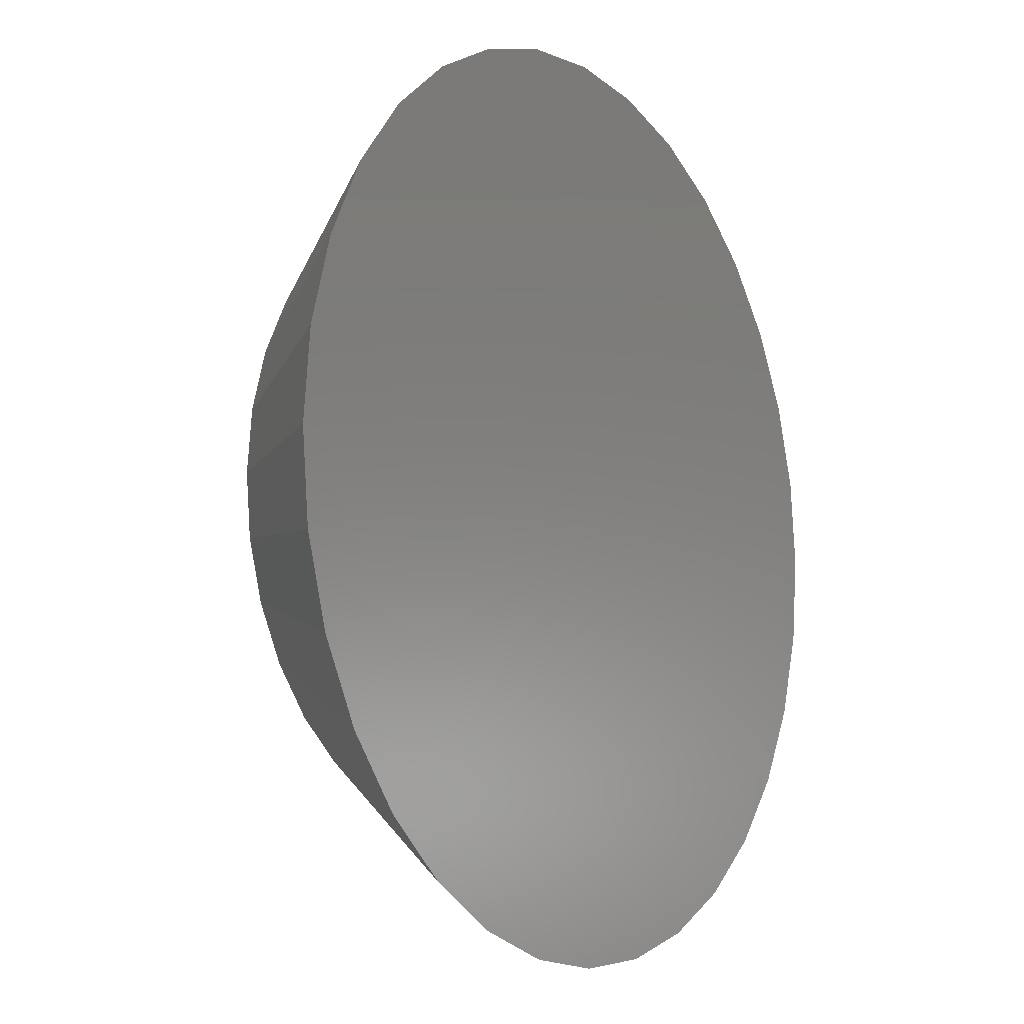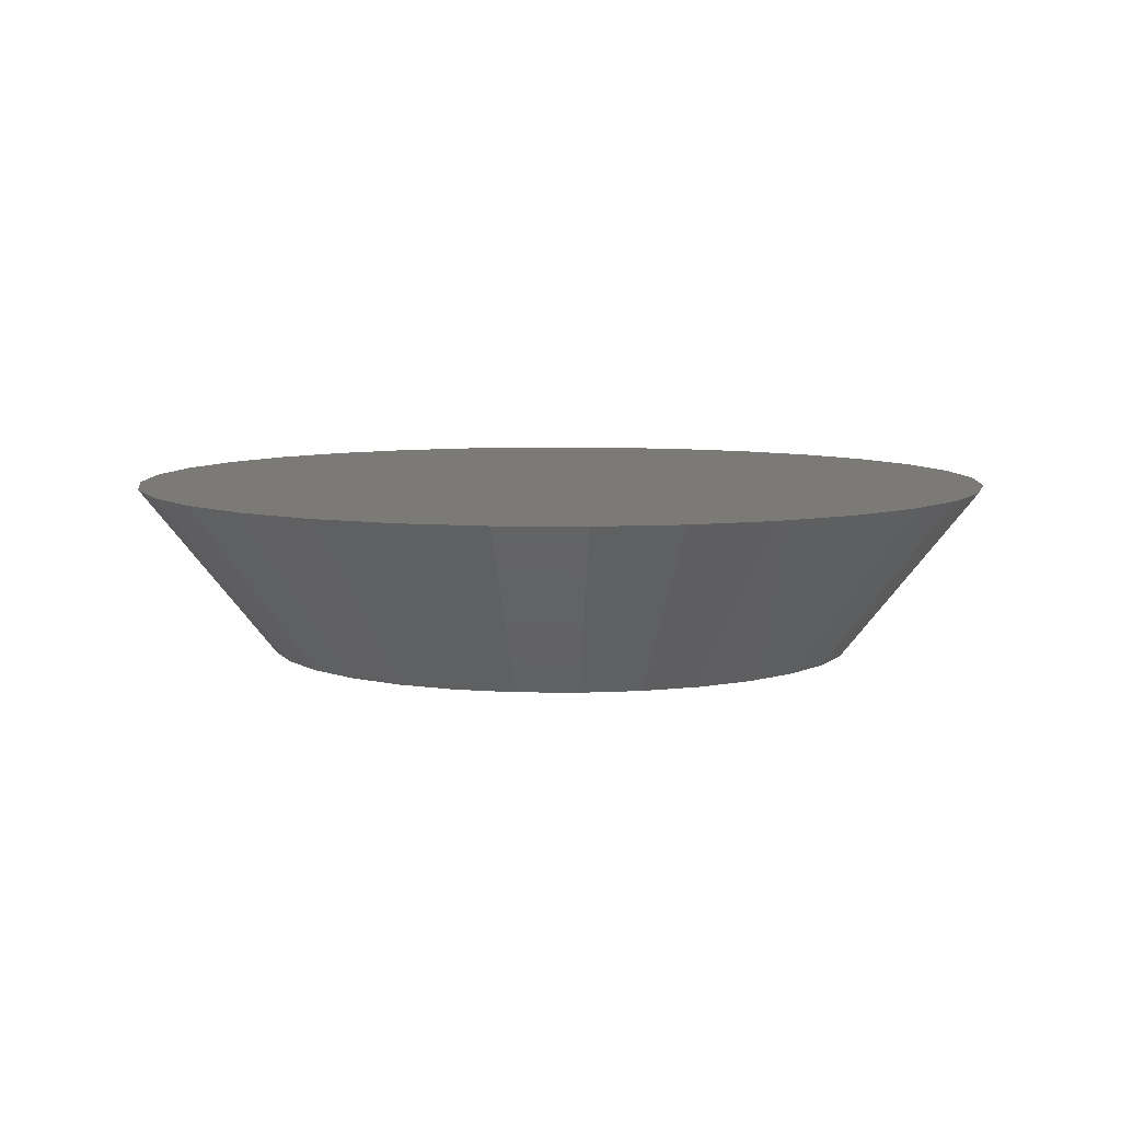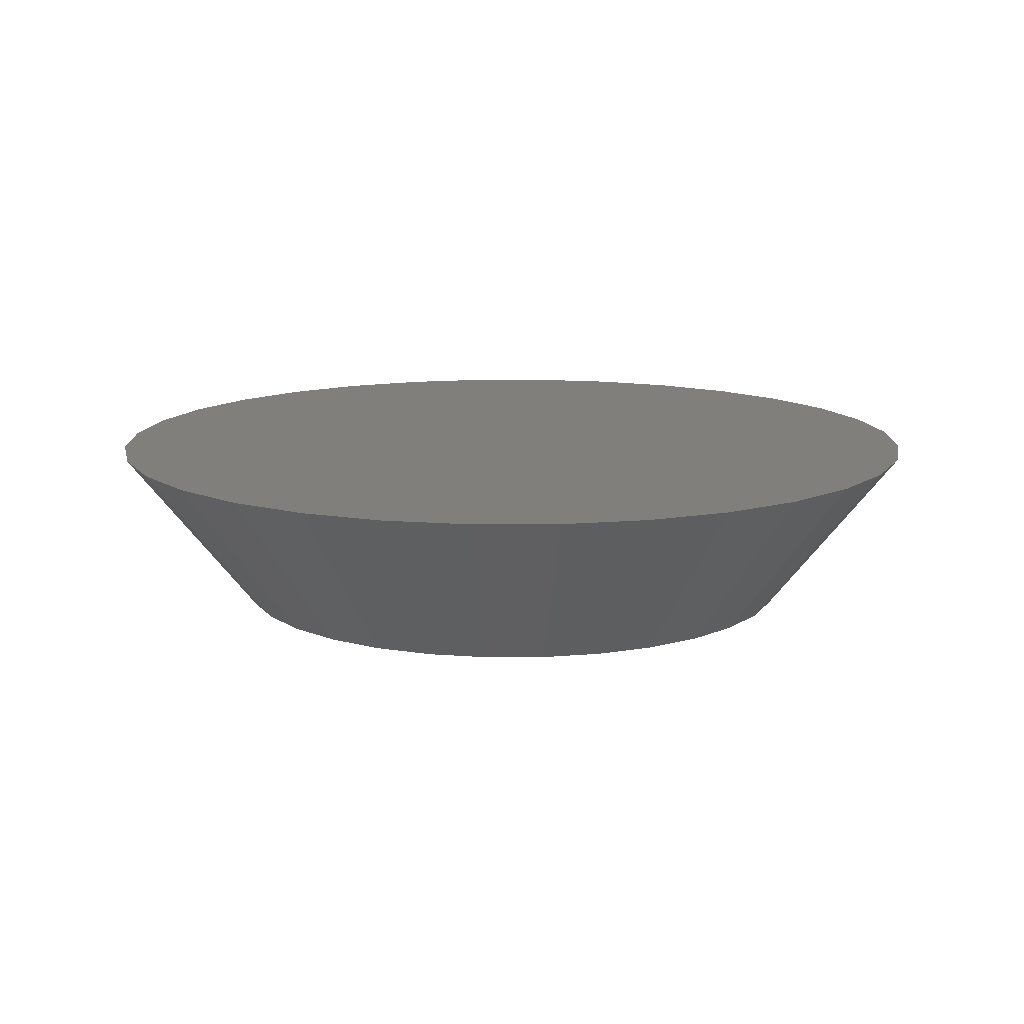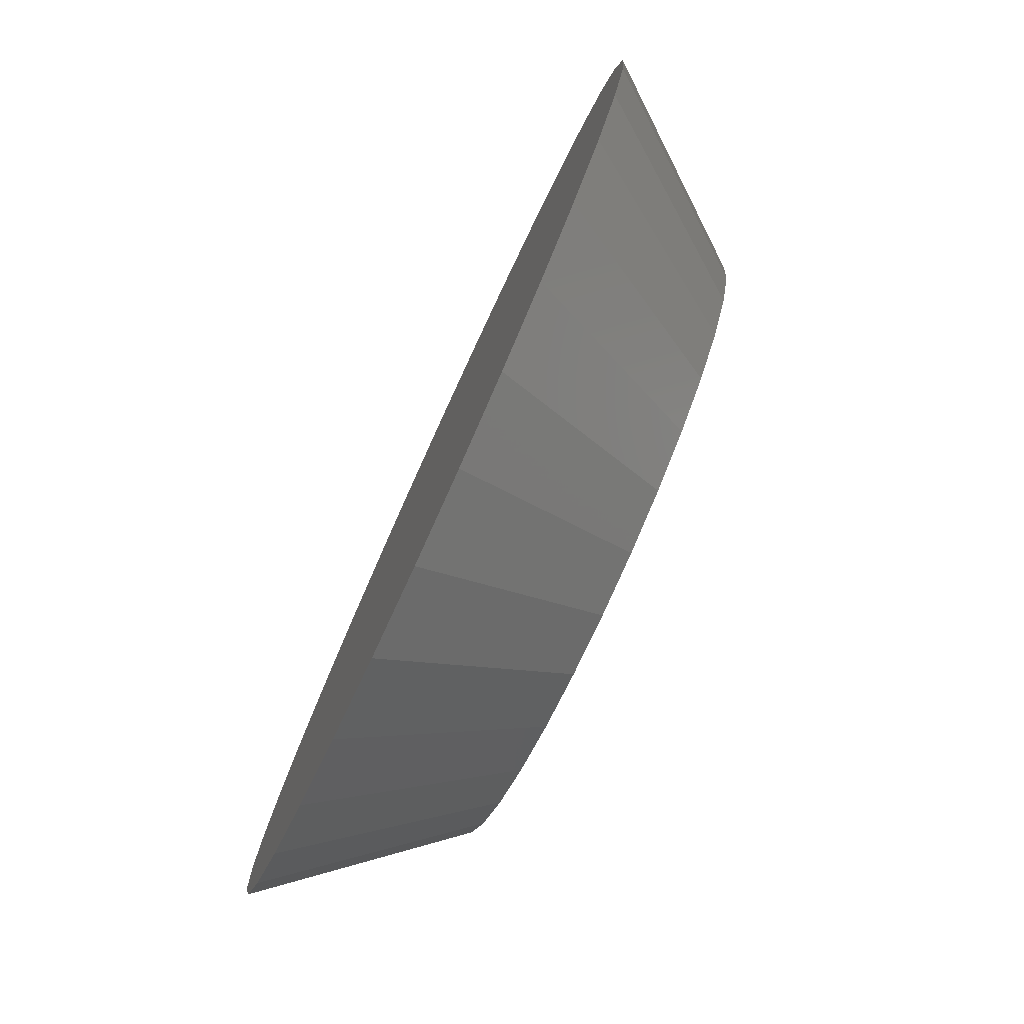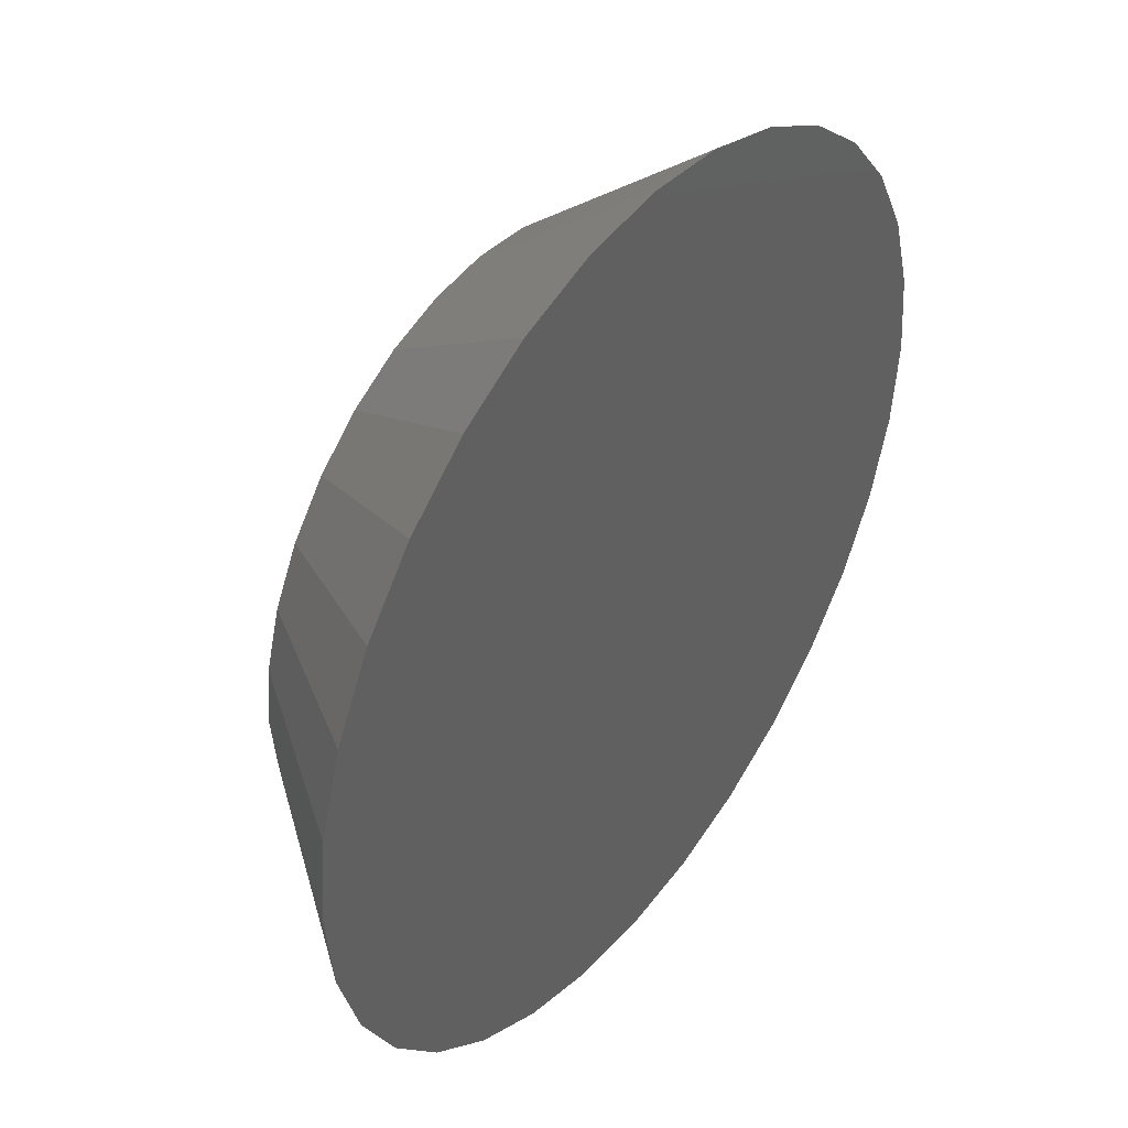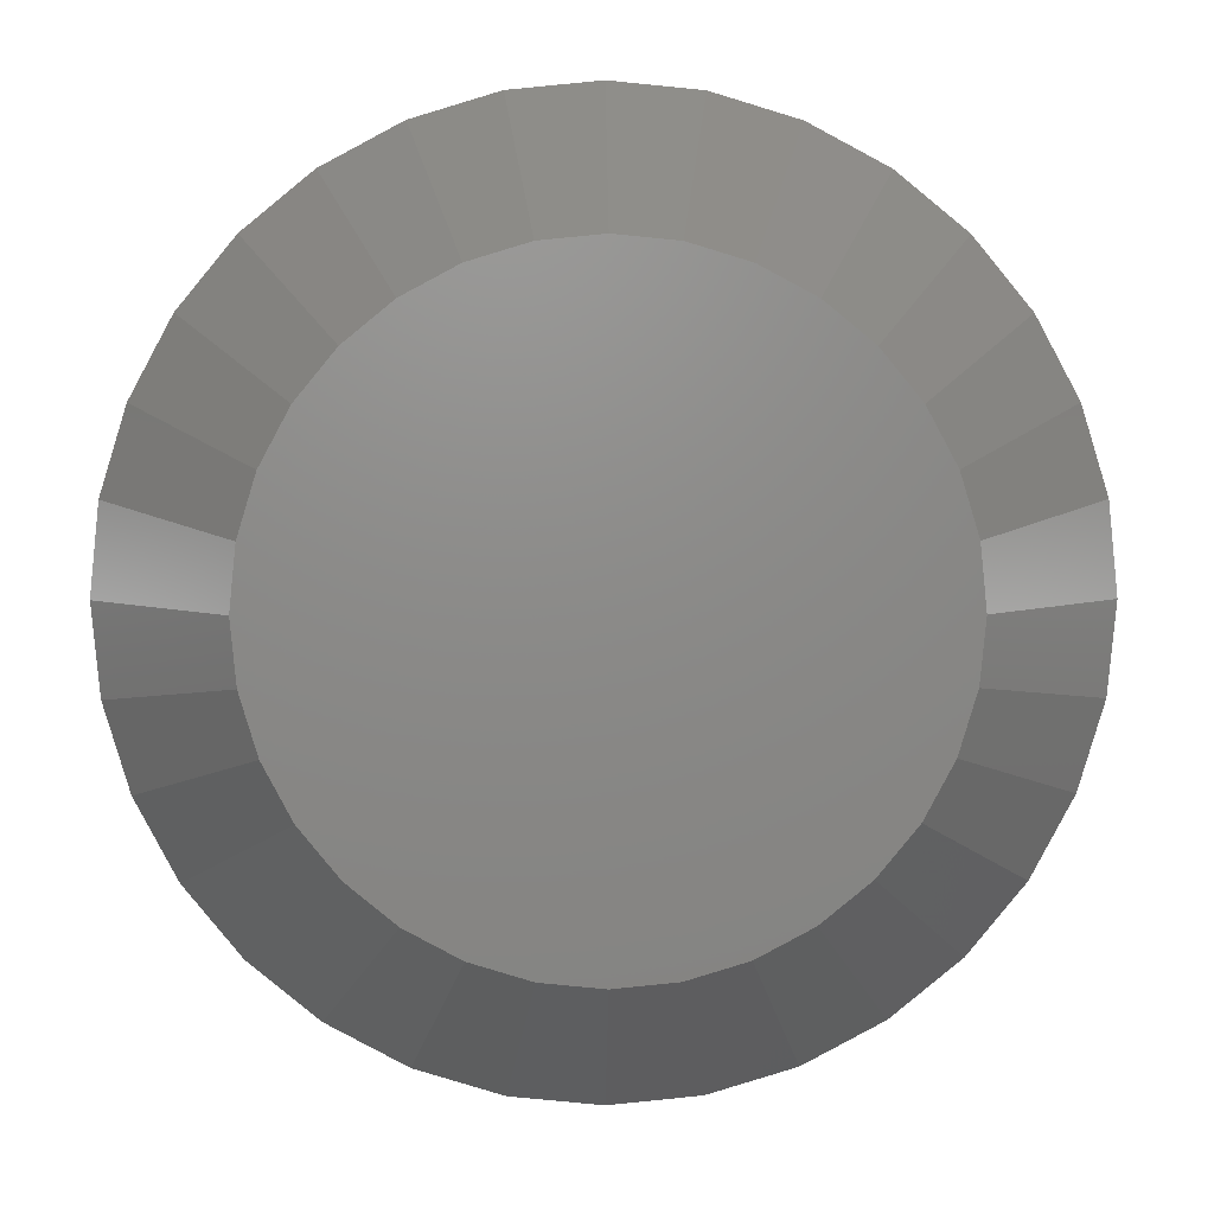
<metadata>
{"format":"stl","ext":"stl","renderer":"f3d","projection":"perspective","resolution":1024,"background":"white","views":[{"elev":-10.0,"azim":-56.6,"up":"+Y"},{"elev":7.3,"azim":64.2,"up":"+Z"},{"elev":12.6,"azim":-17.4,"up":"+Z"},{"elev":-79.7,"azim":65.4,"up":"+Y"},{"elev":43.4,"azim":-54.1,"up":"+Y"},{"elev":4.3,"azim":179.0,"up":"+Y"}]}
</metadata>
<code>
# stl→obj: 64 verts, 124 faces
v 0.007895 0.2062 0
v 0.04813 0.2023 0
v -0.03234 0.2023 0
v -0.07103 0.1906 0
v 0.08682 0.1906 0
v 0.04813 -0.2023 0
v -0.03234 -0.2023 0
v 0.08682 -0.1906 0
v 0.007895 -0.2062 0
v -0.07103 -0.1906 0
v -0.1067 -0.1715 0
v 0.1225 -0.1715 0
v -0.1379 -0.1458 0
v 0.1537 -0.1458 0
v -0.1636 -0.1146 0
v 0.1794 -0.1146 0
v -0.1827 -0.07893 0
v 0.1984 -0.07893 0
v -0.1944 -0.04024 0
v 0.2102 -0.04024 0
v -0.1984 9.244e-08 0
v 0.2141 -1.13e-16 0
v -0.1944 0.04024 0
v 0.2102 0.04024 0
v -0.1827 0.07893 0
v 0.1984 0.07893 0
v -0.1636 0.1146 0
v 0.1794 0.1146 0
v -0.1379 0.1458 0
v 0.1537 0.1458 0
v -0.1067 0.1715 0
v 0.1225 0.1715 0
v -0.05063 0.2942 0.1172
v 0.06642 0.2942 0.1172
v 0.007895 0.3 0.1172
v 0.1227 0.2772 0.1172
v -0.1069 0.2772 0.1172
v 0.1746 0.2494 0.1172
v -0.1588 0.2494 0.1172
v 0.22 0.2121 0.1172
v -0.2042 0.2121 0.1172
v 0.2573 0.1667 0.1172
v -0.2415 0.1667 0.1172
v 0.2851 0.1148 0.1172
v -0.2693 0.1148 0.1172
v 0.3021 0.05853 0.1172
v -0.2863 0.05853 0.1172
v 0.3079 0 0.1172
v -0.2921 3.674e-17 0.1172
v 0.3021 -0.05853 0.1172
v -0.2863 -0.05853 0.1172
v 0.2851 -0.1148 0.1172
v -0.2693 -0.1148 0.1172
v 0.2573 -0.1667 0.1172
v -0.2415 -0.1667 0.1172
v 0.22 -0.2121 0.1172
v -0.2042 -0.2121 0.1172
v 0.1746 -0.2494 0.1172
v -0.1588 -0.2494 0.1172
v 0.1227 -0.2772 0.1172
v -0.1069 -0.2772 0.1172
v 0.06642 -0.2942 0.1172
v -0.05063 -0.2942 0.1172
v 0.007895 -0.3 0.1172
f 1 2 3
f 4 3 2
f 5 4 2
f 6 7 8
f 9 7 6
f 7 10 8
f 8 10 11
f 8 11 12
f 12 11 13
f 12 13 14
f 14 13 15
f 14 15 16
f 16 15 17
f 16 17 18
f 18 17 19
f 18 19 20
f 20 19 21
f 20 21 22
f 22 21 23
f 22 23 24
f 24 23 25
f 24 25 26
f 26 25 27
f 26 27 28
f 28 27 29
f 28 29 30
f 30 29 31
f 30 31 32
f 32 31 4
f 32 4 5
f 33 34 35
f 34 33 36
f 36 33 37
f 36 37 38
f 38 37 39
f 38 39 40
f 40 39 41
f 40 41 42
f 42 41 43
f 42 43 44
f 44 43 45
f 44 45 46
f 46 45 47
f 46 47 48
f 48 47 49
f 48 49 50
f 50 49 51
f 50 51 52
f 52 51 53
f 52 53 54
f 54 53 55
f 54 55 56
f 56 55 57
f 56 57 58
f 58 57 59
f 58 59 60
f 60 59 61
f 60 61 62
f 62 61 63
f 62 63 64
f 10 61 11
f 11 61 59
f 11 59 13
f 13 59 57
f 13 57 15
f 15 57 55
f 15 55 17
f 17 55 53
f 17 53 19
f 19 53 51
f 19 51 21
f 21 51 49
f 60 8 58
f 58 8 12
f 58 12 56
f 56 12 14
f 56 14 54
f 54 14 16
f 54 16 52
f 52 16 18
f 52 18 50
f 50 18 20
f 50 20 48
f 48 20 22
f 8 60 6
f 6 60 62
f 6 62 9
f 9 62 64
f 9 64 7
f 7 64 63
f 7 63 10
f 10 63 61
f 5 36 32
f 32 36 38
f 32 38 30
f 30 38 40
f 30 40 28
f 28 40 42
f 28 42 26
f 26 42 44
f 26 44 24
f 24 44 46
f 24 46 22
f 22 46 48
f 37 4 39
f 39 4 31
f 39 31 41
f 41 31 29
f 41 29 43
f 43 29 27
f 43 27 45
f 45 27 25
f 45 25 47
f 47 25 23
f 47 23 49
f 49 23 21
f 4 37 3
f 3 37 33
f 3 33 1
f 1 33 35
f 1 35 2
f 2 35 34
f 2 34 5
f 5 34 36

</code>
